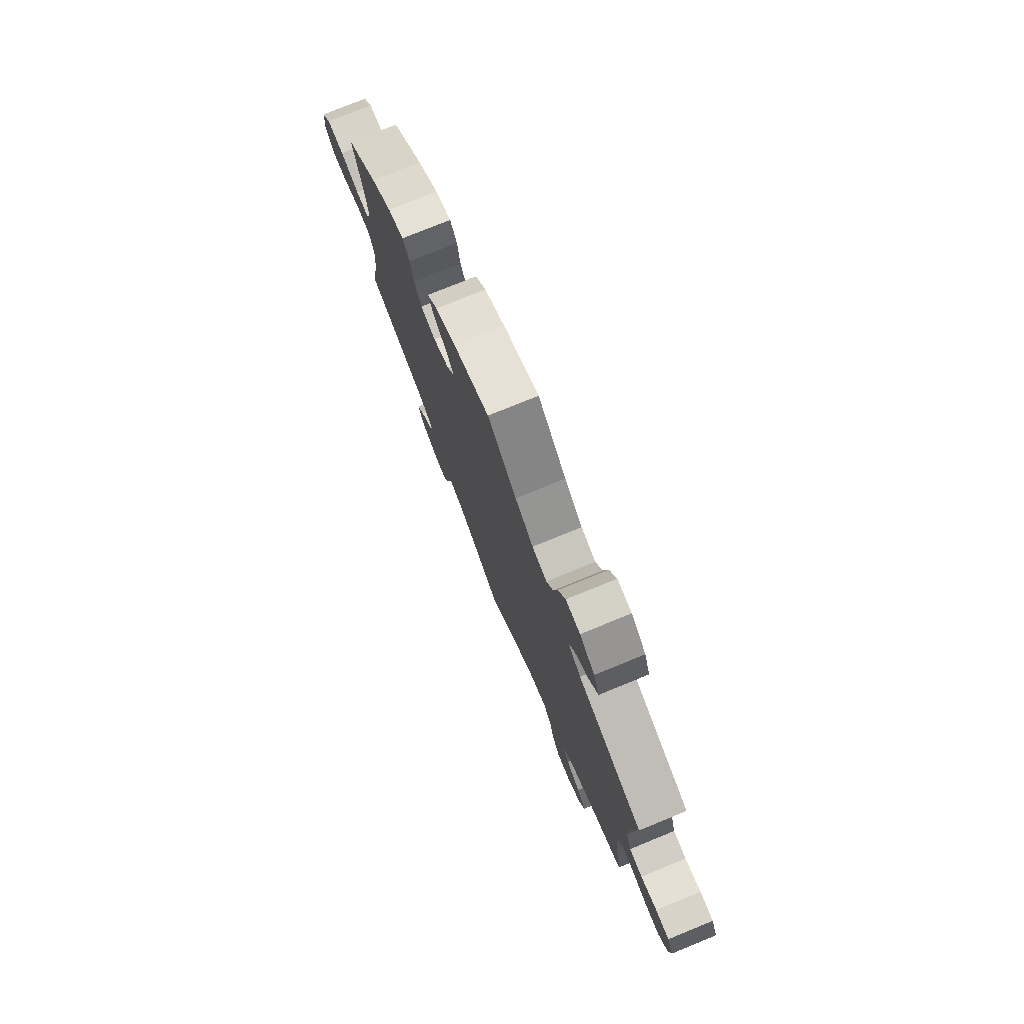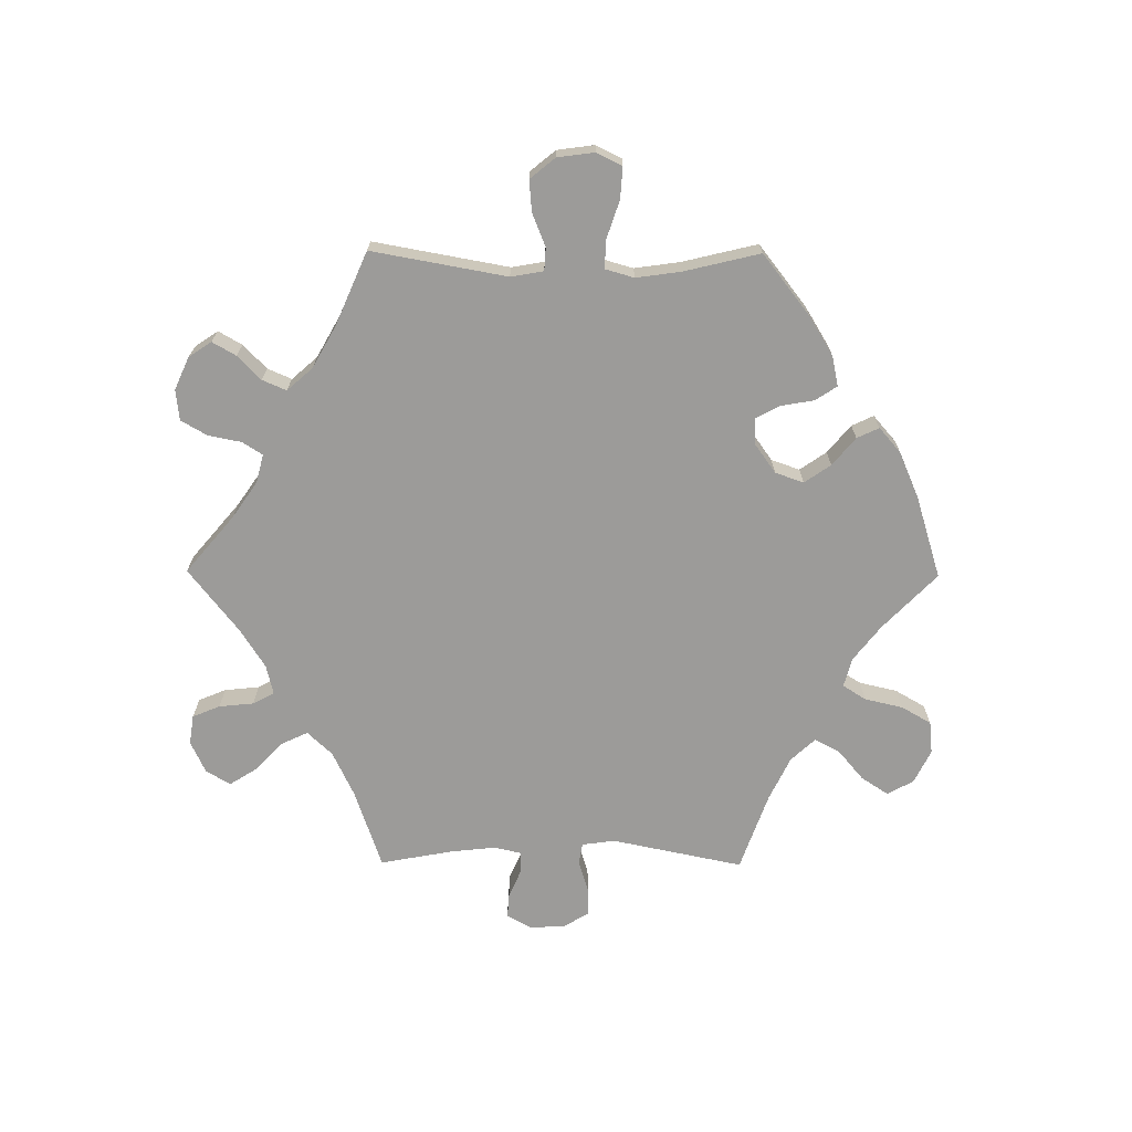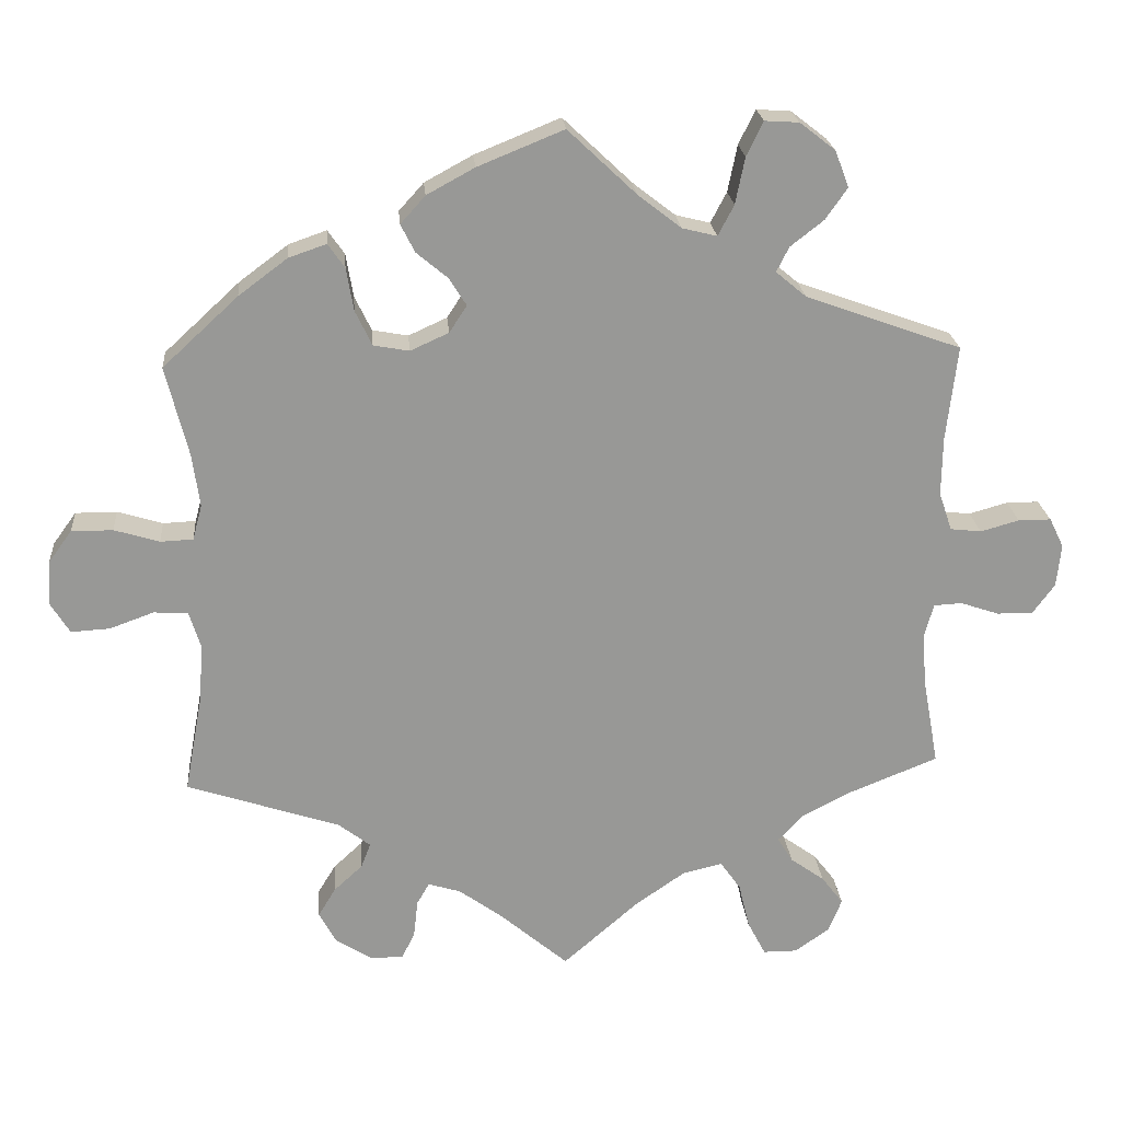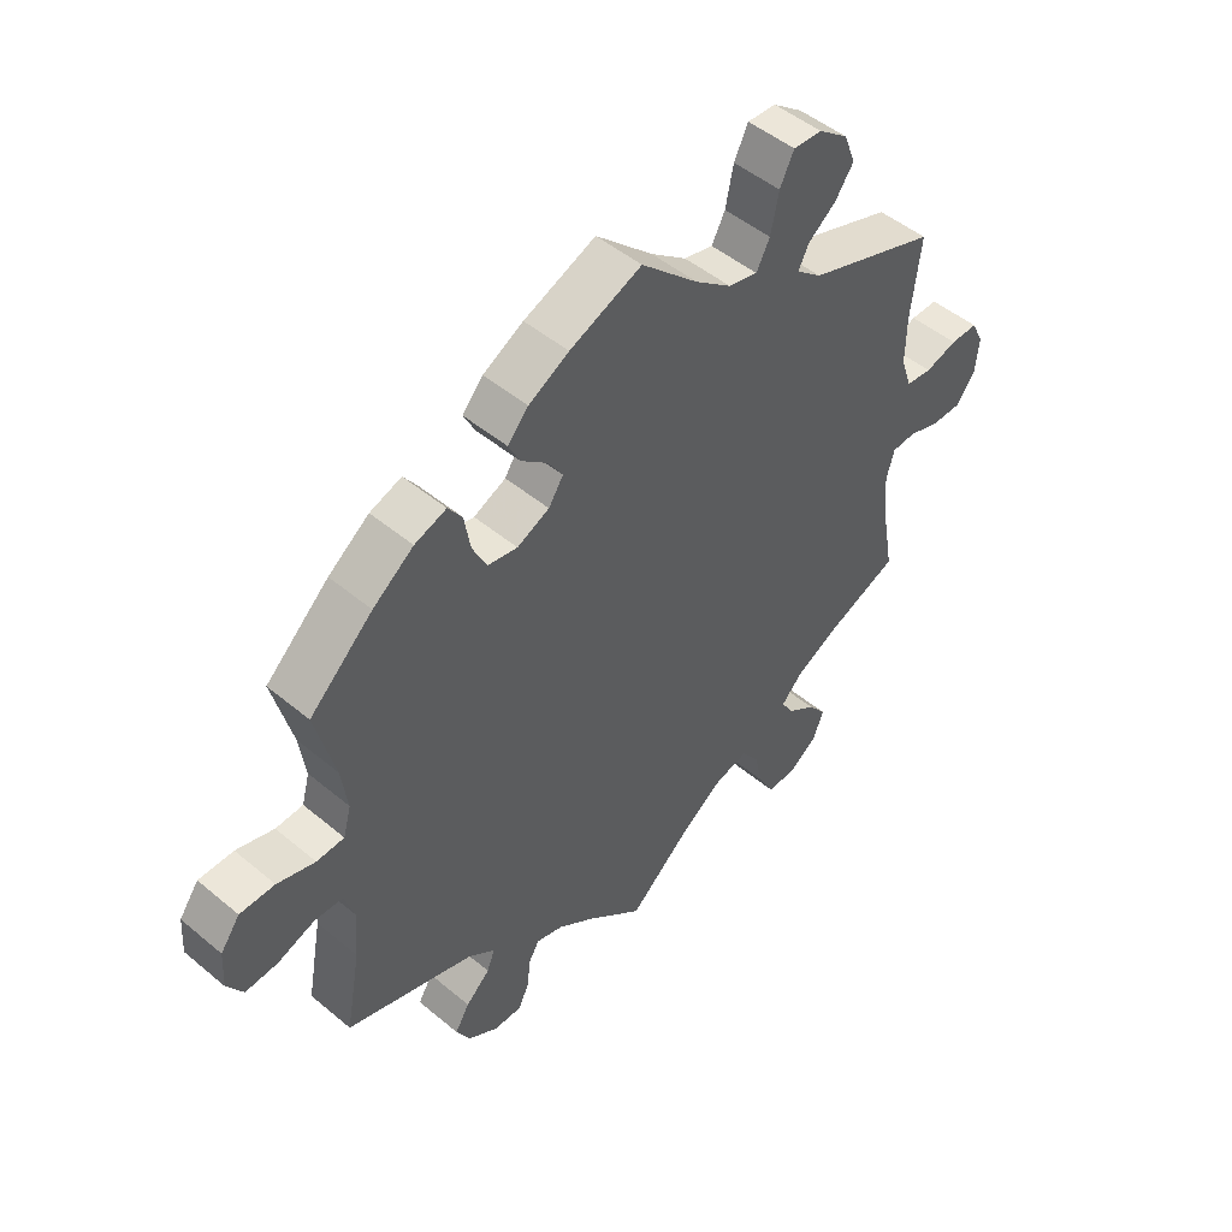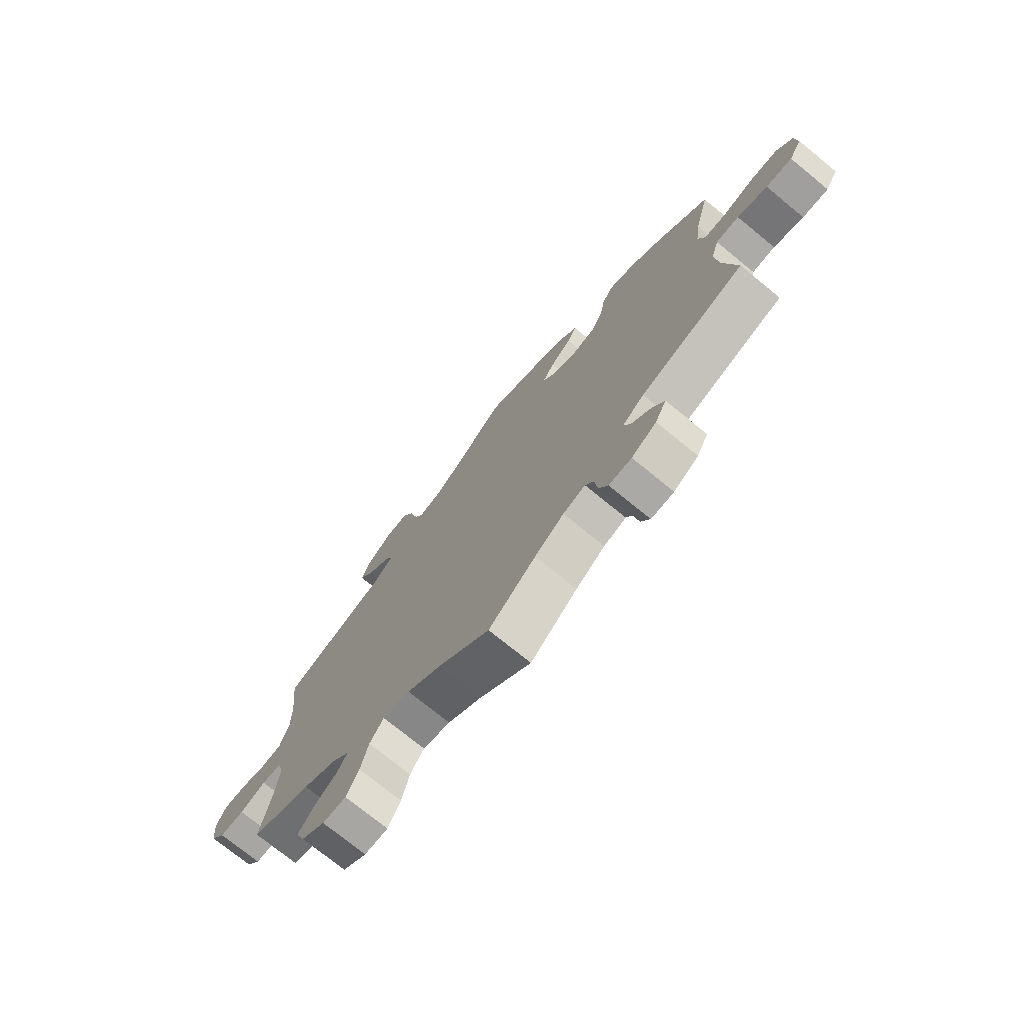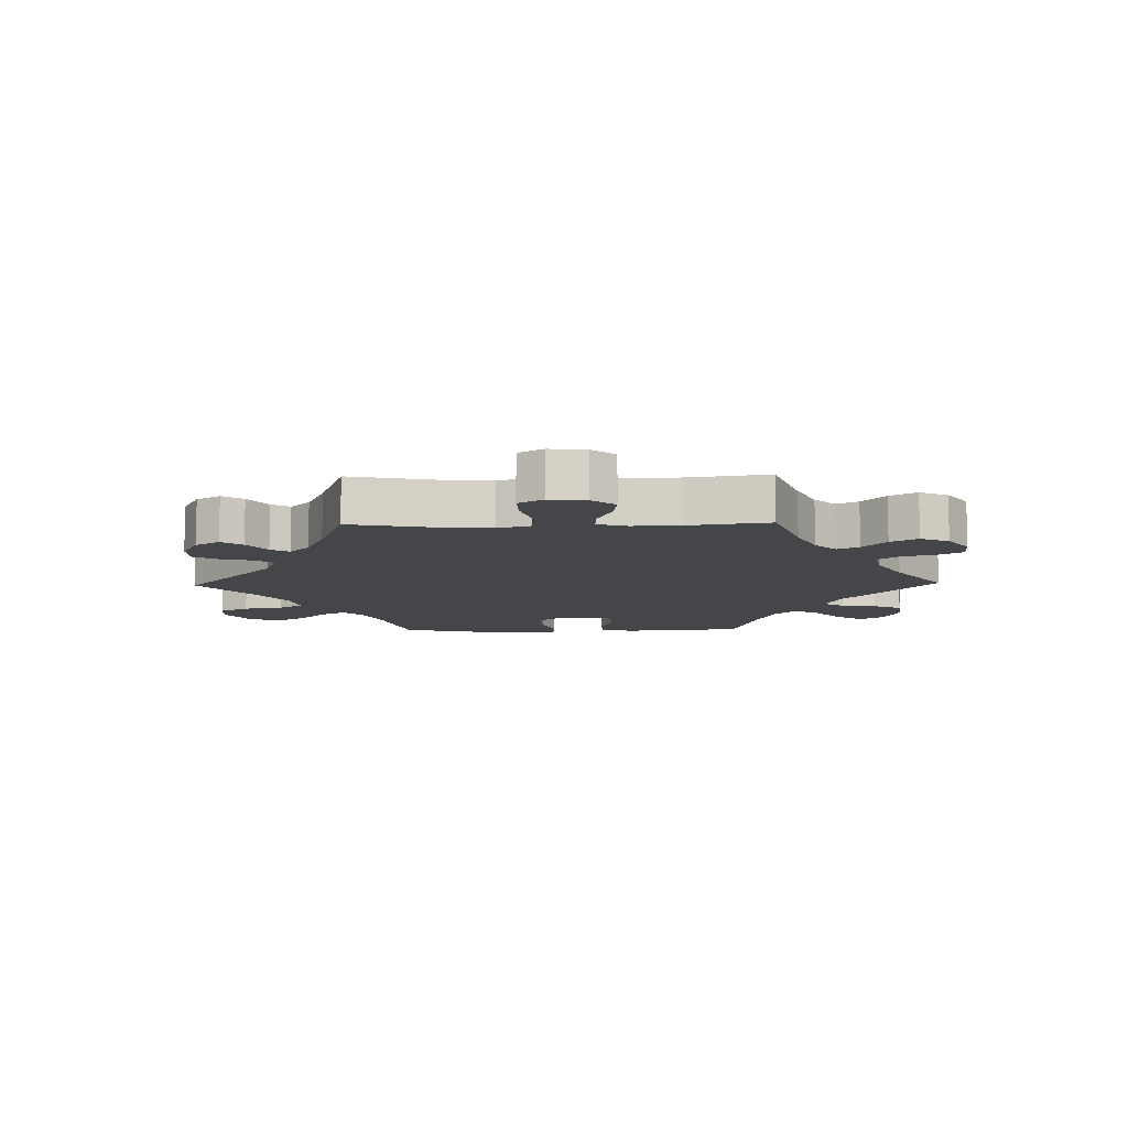
<metadata>
{"format":"obj","ext":"obj","renderer":"f3d","projection":"perspective","resolution":1024,"background":"white","views":[{"elev":76.9,"azim":-112.2,"up":"+Z"},{"elev":-69.9,"azim":-30.4,"up":"+Y"},{"elev":21.9,"azim":175.2,"up":"+Z"},{"elev":49.2,"azim":132.7,"up":"+Z"},{"elev":-74.3,"azim":50.8,"up":"+Z"},{"elev":-9.8,"azim":-148.8,"up":"+Y"}]}
</metadata>
<code>
v 0.496 0.07 0.113
v -0.346 0.07 -0.395
v 0.709 0.07 -0.024
v -0.343 0.07 -0.619
v 0.218 0.07 0.498
v 0.291 0.07 0.441
v 0.359 0.07 -0.525
v 0.118 0.07 0.572
v -0.68 0.07 0.056
v -0.379 0.07 -0.5
v -0.271 0.07 -0.571
v 0.509 0.07 0.065
v 0.154 0.07 -0.496
v 0.366 0.07 0.456
v 0.286 0.07 -0.6
v -0.298 0.07 0.456
v 0.554 0.07 0.063
v -0.391 0.07 -0.585
v -0.153 0.07 0.485
v -0.105 0.07 -0.528
v -0.355 0.07 0.585
v 0.506 0.07 0.186
v -0.7 0.07 0.015
v -0.522 0.07 -0.069
v 0.705 0.07 0.038
v -0.094 0.07 0.531
v 0 0.07 0.62
v -0.515 0.07 -0.189
v -0.521 0.07 0.099
v -0.344 0.07 0.492
v -0.281 0.07 0.422
v 0.282 0.07 -0.414
v -0.694 0.07 -0.044
v 0.095 0.07 -0.539
v -0.374 0.07 0.535
v -0.223 0.07 0.515
v 0.336 0.07 -0.568
v -0.228 0.07 -0.468
v 0.281 0.07 0.382
v -0.664 0.07 -0.085
v 0.209 0.07 0.325
v 0.673 0.07 0.082
v -0.582 0.07 0.041
v -0.509 0.07 -0.116
v 0.569 0.07 -0.041
v 0.222 0.07 -0.564
v -0.236 0.07 0.579
v 0.433 0.07 0.406
v -0.537 0.07 0.31
v -0.561 0.07 -0.067
v 0.683 0.07 -0.066
v 0.156 0.07 0.424
v -0.173 0.07 -0.481
v 0.63 0.07 -0.063
v 0.132 0.07 0.386
v 0.537 0.07 0.31
v 0.184 0.07 0.536
v 0.314 0.07 0.474
v -0.522 0.07 0.179
v 0.512 0.07 -0.175
v 0.335 0.07 -0.485
v 0.199 0.07 0.46
v 0.616 0.07 0.082
v 0.326 0.07 -0.38
v 0.258 0.07 0.334
v -0.332 0.07 -0.466
v -0.539 0.07 0.046
v -0.201 0.07 0.473
v 0.537 0.07 -0.31
v -0.323 0.07 0.387
v 0.199 0.07 -0.482
v -0.296 0.07 -0.619
v -0.311 0.07 -0.432
v -0.256 0.07 -0.508
v -0.306 0.07 0.623
v -0.635 0.07 0.056
v -0.259 0.07 0.626
v 0.156 0.07 0.349
v 0.295 0.07 -0.448
v 0.24 0.07 -0.601
v 0.216 0.07 -0.512
v -0.415 0.07 -0.359
v 0 0.07 -0.62
v 0.506 0.07 -0.095
v -0.614 0.07 -0.085
v -0.409 0.07 -0.539
v -0.537 0.07 -0.31
v 0.522 0.07 -0.043
v 0.496 -0 0.113
v -0.346 -0 -0.395
v 0.709 -0 -0.024
v -0.343 -0 -0.619
v 0.218 -0 0.498
v 0.291 -0 0.441
v 0.359 -0 -0.525
v 0.118 -0 0.572
v -0.68 -0 0.056
v -0.379 -0 -0.5
v -0.271 -0 -0.571
v 0.509 -0 0.065
v 0.154 -0 -0.496
v 0.366 -0 0.456
v 0.286 -0 -0.6
v -0.298 -0 0.456
v 0.554 -0 0.063
v -0.391 -0 -0.585
v -0.153 -0 0.485
v -0.105 -0 -0.528
v -0.355 -0 0.585
v 0.506 -0 0.186
v -0.7 -0 0.015
v -0.522 -0 -0.069
v 0.705 -0 0.038
v -0.094 -0 0.531
v 0 -0 0.62
v -0.515 -0 -0.189
v -0.521 -0 0.099
v -0.344 -0 0.492
v -0.281 -0 0.422
v 0.282 -0 -0.414
v -0.694 -0 -0.044
v 0.095 -0 -0.539
v -0.374 -0 0.535
v -0.223 -0 0.515
v 0.336 -0 -0.568
v -0.228 -0 -0.468
v 0.281 -0 0.382
v -0.664 -0 -0.085
v 0.209 -0 0.325
v 0.673 -0 0.082
v -0.582 -0 0.041
v -0.509 -0 -0.116
v 0.569 -0 -0.041
v 0.222 -0 -0.564
v -0.236 -0 0.579
v 0.433 -0 0.406
v -0.537 -0 0.31
v -0.561 -0 -0.067
v 0.683 -0 -0.066
v 0.156 -0 0.424
v -0.173 -0 -0.481
v 0.63 -0 -0.063
v 0.132 -0 0.386
v 0.537 -0 0.31
v 0.184 -0 0.536
v 0.314 -0 0.474
v -0.522 -0 0.179
v 0.512 -0 -0.175
v 0.335 -0 -0.485
v 0.199 -0 0.46
v 0.616 -0 0.082
v 0.326 -0 -0.38
v 0.258 -0 0.334
v -0.332 -0 -0.466
v -0.539 -0 0.046
v -0.201 -0 0.473
v 0.537 -0 -0.31
v -0.323 -0 0.387
v 0.199 -0 -0.482
v -0.296 -0 -0.619
v -0.311 -0 -0.432
v -0.256 -0 -0.508
v -0.306 -0 0.623
v -0.635 -0 0.056
v -0.259 -0 0.626
v 0.156 -0 0.349
v 0.295 -0 -0.448
v 0.24 -0 -0.601
v 0.216 -0 -0.512
v -0.415 -0 -0.359
v 0 -0 -0.62
v 0.506 -0 -0.095
v -0.614 -0 -0.085
v -0.409 -0 -0.539
v -0.537 -0 -0.31
v 0.522 -0 -0.043
f 60 69 64
f 84 60 64 32
f 88 84 32
f 3 51 54 45
f 3 45 88
f 25 3 88
f 17 63 42 25
f 12 17 25 88
f 1 12 88 32
f 14 48 56 22
f 14 22 1 32
f 39 6 58 14
f 65 39 14 32
f 57 5 62 52
f 57 52 55
f 26 27 8 57
f 19 26 57 55
f 68 19 55 78
f 75 77 47 36
f 75 36 68
f 21 75 68
f 16 30 35 21
f 31 16 21 68
f 70 31 68 78
f 59 49 70 78
f 23 9 76 43
f 23 43 67
f 33 23 67
f 50 85 40 33
f 24 50 33 67
f 44 24 67 29
f 82 87 28
f 2 82 28 44
f 73 2 44 29
f 18 86 10 66
f 18 66 73
f 4 18 73
f 74 11 72 4
f 38 74 4 73
f 53 38 73 29
f 34 83 20
f 13 34 20 53
f 71 13 53 29
f 15 80 46 81
f 15 81 71
f 37 15 71
f 79 61 7 37
f 32 79 37 71
f 41 65 32 71
f 59 78 41
f 71 29 59 41
f 152 157 148
f 120 152 148 172
f 120 172 176
f 133 142 139 91
f 176 133 91
f 176 91 113
f 113 130 151 105
f 176 113 105 100
f 120 176 100 89
f 110 144 136 102
f 120 89 110 102
f 102 146 94 127
f 120 102 127 153
f 140 150 93 145
f 143 140 145
f 145 96 115 114
f 143 145 114 107
f 166 143 107 156
f 124 135 165 163
f 156 124 163
f 156 163 109
f 109 123 118 104
f 156 109 104 119
f 166 156 119 158
f 166 158 137 147
f 131 164 97 111
f 155 131 111
f 155 111 121
f 121 128 173 138
f 155 121 138 112
f 117 155 112 132
f 116 175 170
f 132 116 170 90
f 117 132 90 161
f 154 98 174 106
f 161 154 106
f 161 106 92
f 92 160 99 162
f 161 92 162 126
f 117 161 126 141
f 108 171 122
f 141 108 122 101
f 117 141 101 159
f 169 134 168 103
f 159 169 103
f 159 103 125
f 125 95 149 167
f 159 125 167 120
f 159 120 153 129
f 129 166 147
f 129 147 117 159
f 64 152 120 32
f 32 120 167 79
f 79 167 149 61
f 61 149 95 7
f 7 95 125 37
f 37 125 103 15
f 15 103 168 80
f 80 168 134 46
f 46 134 169 81
f 81 169 159 71
f 71 159 101 13
f 13 101 122 34
f 34 122 171 83
f 83 171 108 20
f 20 108 141 53
f 53 141 126 38
f 38 126 162 74
f 74 162 99 11
f 11 99 160 72
f 72 160 92 4
f 4 92 106 18
f 18 106 174 86
f 86 174 98 10
f 10 98 154 66
f 66 154 161 73
f 73 161 90 2
f 2 90 170 82
f 82 170 175 87
f 87 175 116 28
f 28 116 132 44
f 44 132 112 24
f 24 112 138 50
f 50 138 173 85
f 85 173 128 40
f 40 128 121 33
f 33 121 111 23
f 23 111 97 9
f 9 97 164 76
f 76 164 131 43
f 43 131 155 67
f 67 155 117 29
f 29 117 147 59
f 59 147 137 49
f 49 137 158 70
f 70 158 119 31
f 31 119 104 16
f 16 104 118 30
f 30 118 123 35
f 35 123 109 21
f 21 109 163 75
f 75 163 165 77
f 77 165 135 47
f 47 135 124 36
f 36 124 156 68
f 68 156 107 19
f 19 107 114 26
f 26 114 115 27
f 27 115 96 8
f 8 96 145 57
f 57 145 93 5
f 5 93 150 62
f 62 150 140 52
f 52 140 143 55
f 55 143 166 78
f 78 166 129 41
f 41 129 153 65
f 65 153 127 39
f 39 127 94 6
f 6 94 146 58
f 58 146 102 14
f 14 102 136 48
f 48 136 144 56
f 56 144 110 22
f 22 110 89 1
f 1 89 100 12
f 12 100 105 17
f 17 105 151 63
f 63 151 130 42
f 42 130 113 25
f 25 113 91 3
f 3 91 139 51
f 51 139 142 54
f 54 142 133 45
f 45 133 176 88
f 88 176 172 84
f 84 172 148 60
f 60 148 157 69
f 69 157 152 64

</code>
